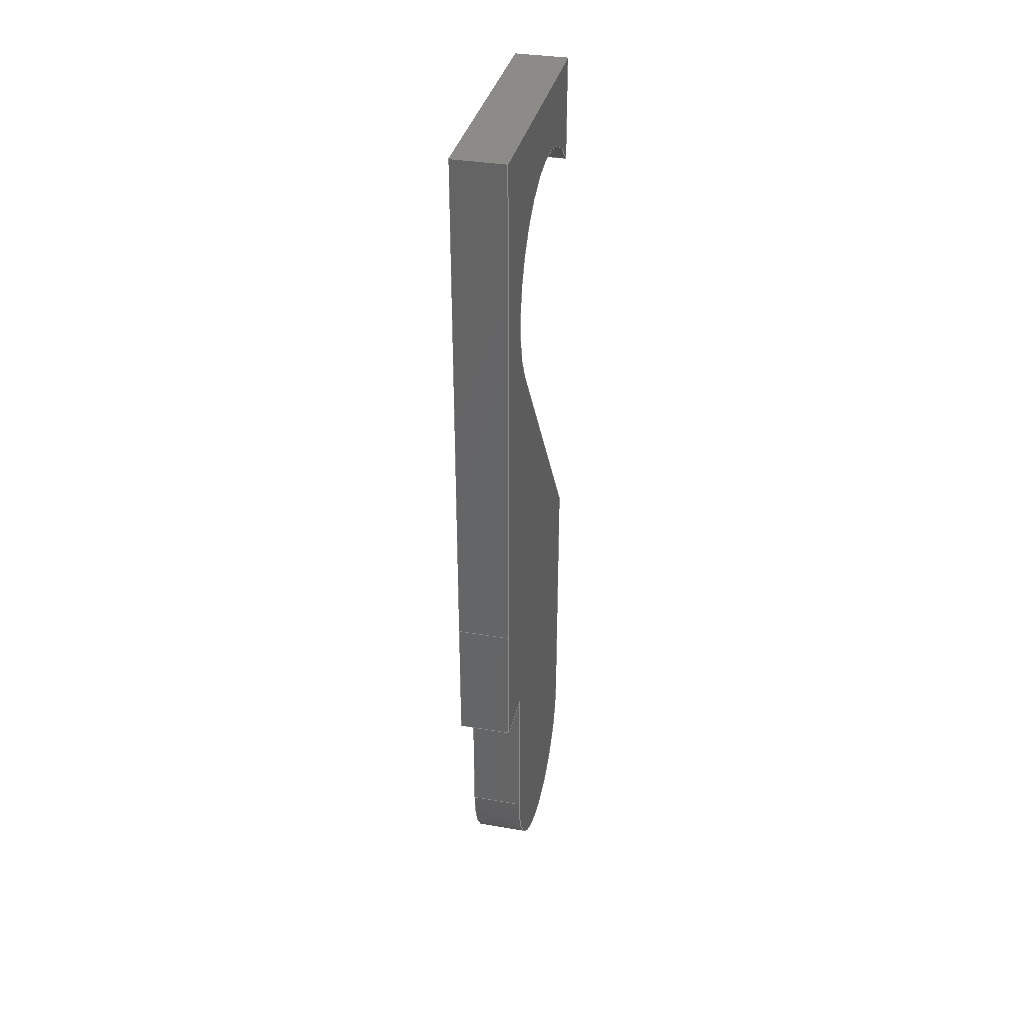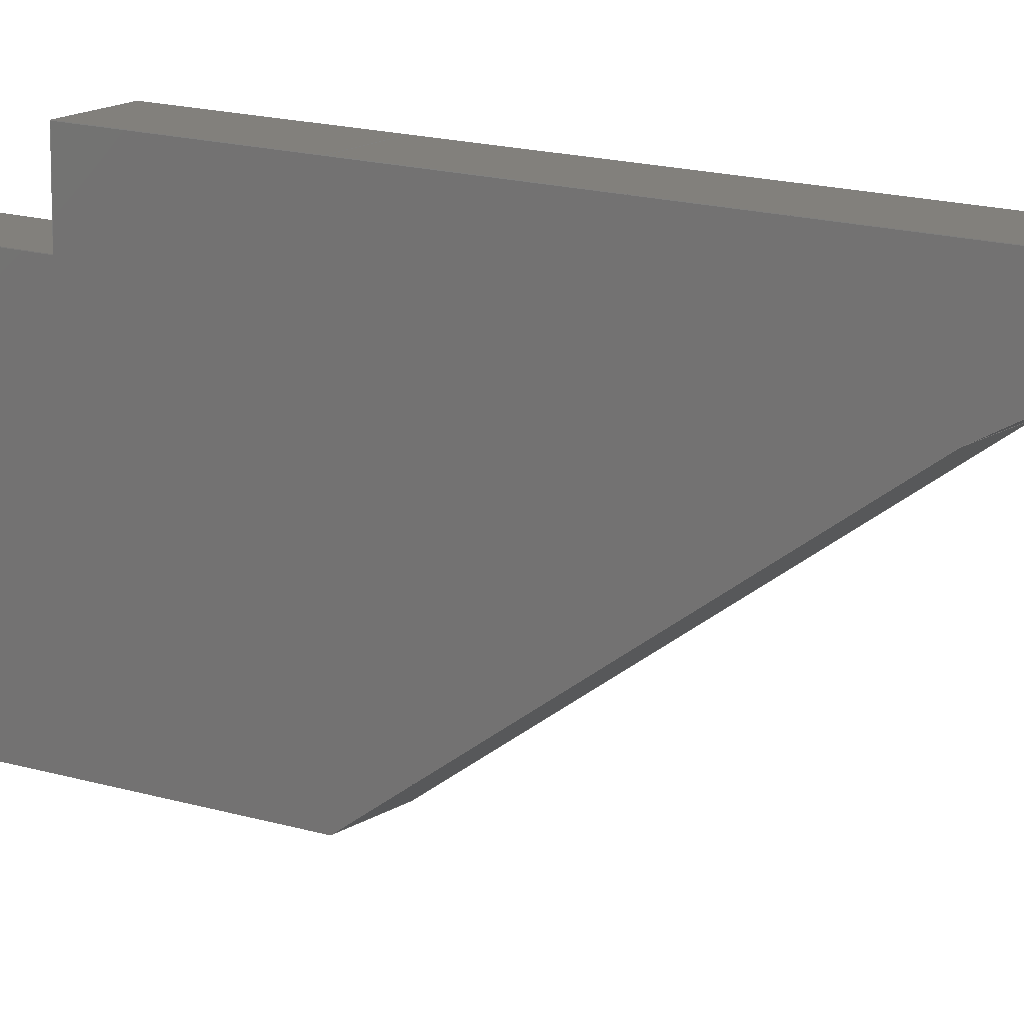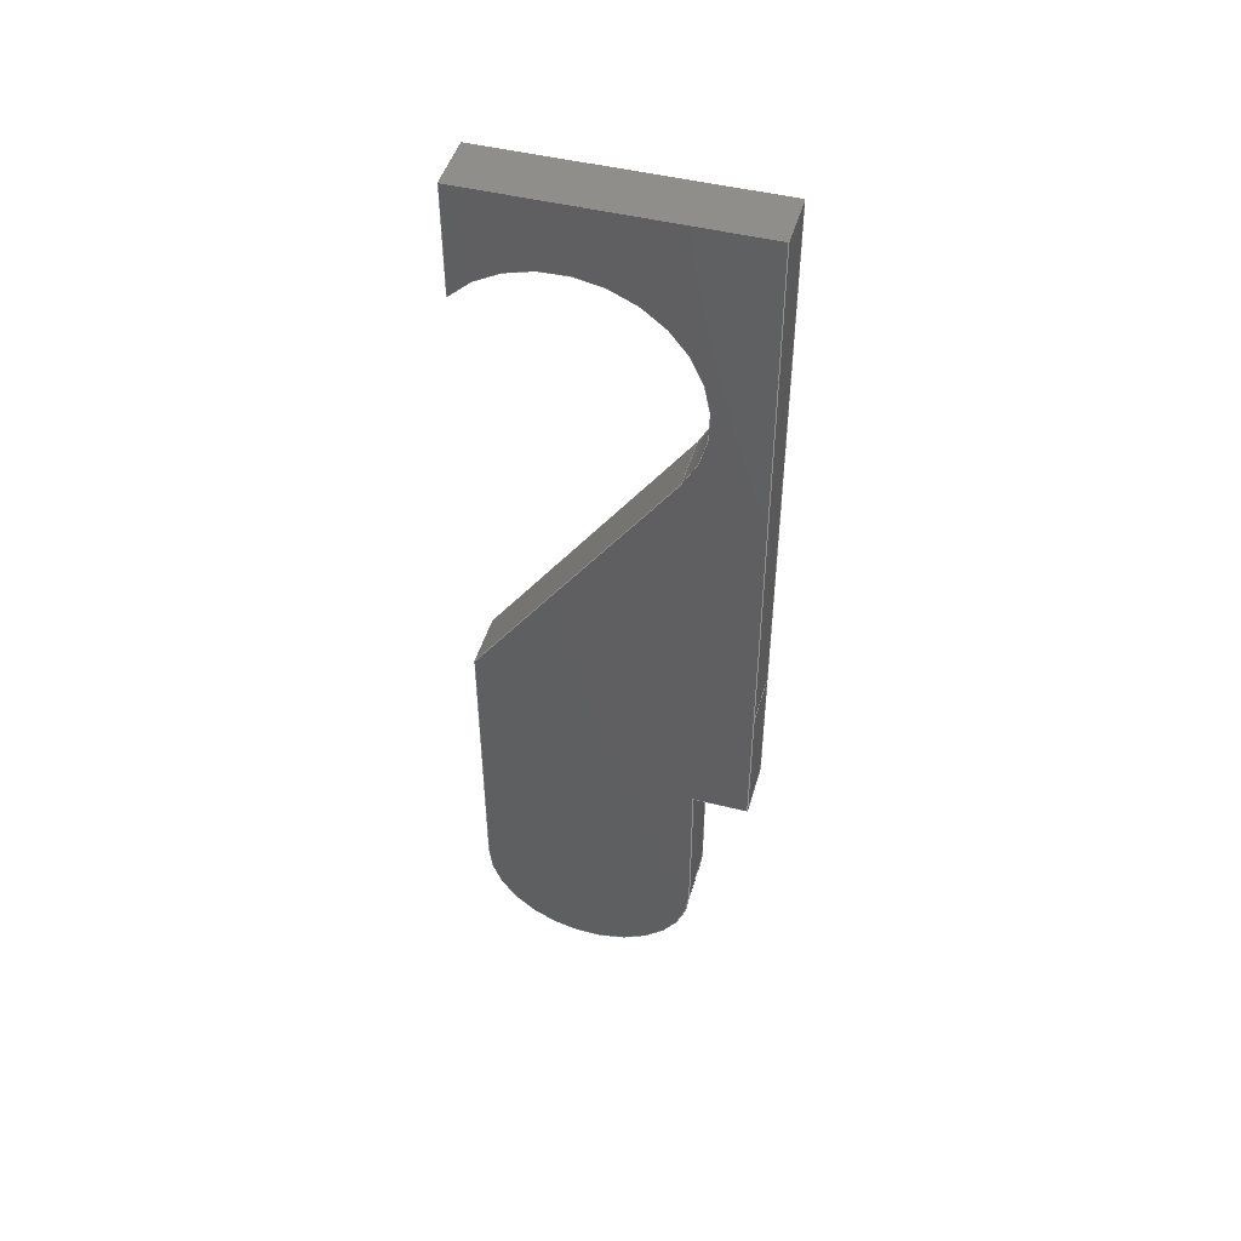
<metadata>
{"format":"step","ext":"step","renderer":"f3d","projection":"perspective","resolution":1024,"background":"white","views":[{"elev":35.0,"azim":-167.2,"up":"+Z"},{"elev":14.4,"azim":-55.0,"up":"+Y"},{"elev":47.1,"azim":105.8,"up":"+Z"}]}
</metadata>
<code>
ISO-10303-21;
DATA;
#1=MECHANICAL_DESIGN_GEOMETRIC_PRESENTATION_REPRESENTATION('',(#4),#376);
#2=SHAPE_REPRESENTATION_RELATIONSHIP('SRR','None',#383,#3);
#3=ADVANCED_BREP_SHAPE_REPRESENTATION('',(#5),#375);
#4=STYLED_ITEM('',(#392),#5);
#5=MANIFOLD_SOLID_BREP('Body1',#220);
#6=CIRCLE('',#237,0.4);
#7=CIRCLE('',#238,0.4);
#8=CIRCLE('',#240,0.4602);
#9=CIRCLE('',#243,0.4602);
#10=CYLINDRICAL_SURFACE('',#236,0.4);
#11=CYLINDRICAL_SURFACE('',#246,0.4602);
#12=FACE_OUTER_BOUND('',#24,.T.);
#13=FACE_OUTER_BOUND('',#25,.T.);
#14=FACE_OUTER_BOUND('',#26,.T.);
#15=FACE_OUTER_BOUND('',#27,.T.);
#16=FACE_OUTER_BOUND('',#28,.T.);
#17=FACE_OUTER_BOUND('',#29,.T.);
#18=FACE_OUTER_BOUND('',#30,.T.);
#19=FACE_OUTER_BOUND('',#31,.T.);
#20=FACE_OUTER_BOUND('',#32,.T.);
#21=FACE_OUTER_BOUND('',#33,.T.);
#22=FACE_OUTER_BOUND('',#34,.T.);
#23=FACE_OUTER_BOUND('',#35,.T.);
#24=EDGE_LOOP('',(#138,#139,#140,#141));
#25=EDGE_LOOP('',(#142,#143,#144,#145));
#26=EDGE_LOOP('',(#146,#147,#148,#149));
#27=EDGE_LOOP('',(#150,#151,#152,#153,#154,#155,#156,#157,#158,#159));
#28=EDGE_LOOP('',(#160,#161,#162,#163));
#29=EDGE_LOOP('',(#164,#165,#166,#167,#168,#169,#170,#171,#172,#173));
#30=EDGE_LOOP('',(#174,#175,#176,#177));
#31=EDGE_LOOP('',(#178,#179,#180,#181));
#32=EDGE_LOOP('',(#182,#183,#184,#185));
#33=EDGE_LOOP('',(#186,#187,#188,#189));
#34=EDGE_LOOP('',(#190,#191,#192,#193));
#35=EDGE_LOOP('',(#194,#195,#196,#197));
#36=LINE('',#314,#62);
#37=LINE('',#316,#63);
#38=LINE('',#318,#64);
#39=LINE('',#319,#65);
#40=LINE('',#322,#66);
#41=LINE('',#324,#67);
#42=LINE('',#325,#68);
#43=LINE('',#330,#69);
#44=LINE('',#334,#70);
#45=LINE('',#336,#71);
#46=LINE('',#338,#72);
#47=LINE('',#340,#73);
#48=LINE('',#344,#74);
#49=LINE('',#345,#75);
#50=LINE('',#348,#76);
#51=LINE('',#349,#77);
#52=LINE('',#352,#78);
#53=LINE('',#354,#79);
#54=LINE('',#358,#80);
#55=LINE('',#360,#81);
#56=LINE('',#361,#82);
#57=LINE('',#363,#83);
#58=LINE('',#365,#84);
#59=LINE('',#367,#85);
#60=LINE('',#369,#86);
#61=LINE('',#371,#87);
#62=VECTOR('',#254,1);
#63=VECTOR('',#255,1);
#64=VECTOR('',#256,1);
#65=VECTOR('',#257,1);
#66=VECTOR('',#260,1);
#67=VECTOR('',#261,1);
#68=VECTOR('',#262,1);
#69=VECTOR('',#267,1);
#70=VECTOR('',#272,1);
#71=VECTOR('',#273,1);
#72=VECTOR('',#274,1);
#73=VECTOR('',#275,1);
#74=VECTOR('',#278,1);
#75=VECTOR('',#279,1);
#76=VECTOR('',#282,1);
#77=VECTOR('',#283,1);
#78=VECTOR('',#286,1);
#79=VECTOR('',#287,1);
#80=VECTOR('',#290,1);
#81=VECTOR('',#291,1);
#82=VECTOR('',#292,1);
#83=VECTOR('',#295,1);
#84=VECTOR('',#298,1);
#85=VECTOR('',#301,1);
#86=VECTOR('',#304,1);
#87=VECTOR('',#307,1);
#88=VERTEX_POINT('',#312);
#89=VERTEX_POINT('',#313);
#90=VERTEX_POINT('',#315);
#91=VERTEX_POINT('',#317);
#92=VERTEX_POINT('',#321);
#93=VERTEX_POINT('',#323);
#94=VERTEX_POINT('',#327);
#95=VERTEX_POINT('',#329);
#96=VERTEX_POINT('',#333);
#97=VERTEX_POINT('',#335);
#98=VERTEX_POINT('',#337);
#99=VERTEX_POINT('',#339);
#100=VERTEX_POINT('',#341);
#101=VERTEX_POINT('',#343);
#102=VERTEX_POINT('',#347);
#103=VERTEX_POINT('',#351);
#104=VERTEX_POINT('',#353);
#105=VERTEX_POINT('',#355);
#106=VERTEX_POINT('',#357);
#107=VERTEX_POINT('',#359);
#108=EDGE_CURVE('',#88,#89,#36,.T.);
#109=EDGE_CURVE('',#88,#90,#37,.T.);
#110=EDGE_CURVE('',#91,#90,#38,.T.);
#111=EDGE_CURVE('',#89,#91,#39,.T.);
#112=EDGE_CURVE('',#92,#88,#40,.T.);
#113=EDGE_CURVE('',#92,#93,#41,.T.);
#114=EDGE_CURVE('',#90,#93,#42,.T.);
#115=EDGE_CURVE('',#94,#92,#6,.T.);
#116=EDGE_CURVE('',#95,#94,#43,.T.);
#117=EDGE_CURVE('',#93,#95,#7,.T.);
#118=EDGE_CURVE('',#89,#96,#44,.T.);
#119=EDGE_CURVE('',#96,#97,#45,.T.);
#120=EDGE_CURVE('',#97,#98,#46,.T.);
#121=EDGE_CURVE('',#98,#99,#47,.T.);
#122=EDGE_CURVE('',#99,#100,#8,.T.);
#123=EDGE_CURVE('',#100,#101,#48,.T.);
#124=EDGE_CURVE('',#101,#94,#49,.T.);
#125=EDGE_CURVE('',#102,#91,#50,.T.);
#126=EDGE_CURVE('',#102,#96,#51,.T.);
#127=EDGE_CURVE('',#95,#103,#52,.T.);
#128=EDGE_CURVE('',#103,#104,#53,.T.);
#129=EDGE_CURVE('',#104,#105,#9,.T.);
#130=EDGE_CURVE('',#105,#106,#54,.T.);
#131=EDGE_CURVE('',#106,#107,#55,.T.);
#132=EDGE_CURVE('',#107,#102,#56,.T.);
#133=EDGE_CURVE('',#103,#101,#57,.T.);
#134=EDGE_CURVE('',#104,#100,#58,.T.);
#135=EDGE_CURVE('',#105,#99,#59,.T.);
#136=EDGE_CURVE('',#106,#98,#60,.T.);
#137=EDGE_CURVE('',#107,#97,#61,.T.);
#138=ORIENTED_EDGE('',*,*,#108,.F.);
#139=ORIENTED_EDGE('',*,*,#109,.T.);
#140=ORIENTED_EDGE('',*,*,#110,.F.);
#141=ORIENTED_EDGE('',*,*,#111,.F.);
#142=ORIENTED_EDGE('',*,*,#112,.F.);
#143=ORIENTED_EDGE('',*,*,#113,.T.);
#144=ORIENTED_EDGE('',*,*,#114,.F.);
#145=ORIENTED_EDGE('',*,*,#109,.F.);
#146=ORIENTED_EDGE('',*,*,#115,.F.);
#147=ORIENTED_EDGE('',*,*,#116,.F.);
#148=ORIENTED_EDGE('',*,*,#117,.F.);
#149=ORIENTED_EDGE('',*,*,#113,.F.);
#150=ORIENTED_EDGE('',*,*,#115,.T.);
#151=ORIENTED_EDGE('',*,*,#112,.T.);
#152=ORIENTED_EDGE('',*,*,#108,.T.);
#153=ORIENTED_EDGE('',*,*,#118,.T.);
#154=ORIENTED_EDGE('',*,*,#119,.T.);
#155=ORIENTED_EDGE('',*,*,#120,.T.);
#156=ORIENTED_EDGE('',*,*,#121,.T.);
#157=ORIENTED_EDGE('',*,*,#122,.T.);
#158=ORIENTED_EDGE('',*,*,#123,.T.);
#159=ORIENTED_EDGE('',*,*,#124,.T.);
#160=ORIENTED_EDGE('',*,*,#111,.T.);
#161=ORIENTED_EDGE('',*,*,#125,.F.);
#162=ORIENTED_EDGE('',*,*,#126,.T.);
#163=ORIENTED_EDGE('',*,*,#118,.F.);
#164=ORIENTED_EDGE('',*,*,#117,.T.);
#165=ORIENTED_EDGE('',*,*,#127,.T.);
#166=ORIENTED_EDGE('',*,*,#128,.T.);
#167=ORIENTED_EDGE('',*,*,#129,.T.);
#168=ORIENTED_EDGE('',*,*,#130,.T.);
#169=ORIENTED_EDGE('',*,*,#131,.T.);
#170=ORIENTED_EDGE('',*,*,#132,.T.);
#171=ORIENTED_EDGE('',*,*,#125,.T.);
#172=ORIENTED_EDGE('',*,*,#110,.T.);
#173=ORIENTED_EDGE('',*,*,#114,.T.);
#174=ORIENTED_EDGE('',*,*,#116,.T.);
#175=ORIENTED_EDGE('',*,*,#124,.F.);
#176=ORIENTED_EDGE('',*,*,#133,.F.);
#177=ORIENTED_EDGE('',*,*,#127,.F.);
#178=ORIENTED_EDGE('',*,*,#133,.T.);
#179=ORIENTED_EDGE('',*,*,#123,.F.);
#180=ORIENTED_EDGE('',*,*,#134,.F.);
#181=ORIENTED_EDGE('',*,*,#128,.F.);
#182=ORIENTED_EDGE('',*,*,#134,.T.);
#183=ORIENTED_EDGE('',*,*,#122,.F.);
#184=ORIENTED_EDGE('',*,*,#135,.F.);
#185=ORIENTED_EDGE('',*,*,#129,.F.);
#186=ORIENTED_EDGE('',*,*,#135,.T.);
#187=ORIENTED_EDGE('',*,*,#121,.F.);
#188=ORIENTED_EDGE('',*,*,#136,.F.);
#189=ORIENTED_EDGE('',*,*,#130,.F.);
#190=ORIENTED_EDGE('',*,*,#136,.T.);
#191=ORIENTED_EDGE('',*,*,#120,.F.);
#192=ORIENTED_EDGE('',*,*,#137,.F.);
#193=ORIENTED_EDGE('',*,*,#131,.F.);
#194=ORIENTED_EDGE('',*,*,#137,.T.);
#195=ORIENTED_EDGE('',*,*,#119,.F.);
#196=ORIENTED_EDGE('',*,*,#126,.F.);
#197=ORIENTED_EDGE('',*,*,#132,.F.);
#198=PLANE('',#234);
#199=PLANE('',#235);
#200=PLANE('',#239);
#201=PLANE('',#241);
#202=PLANE('',#242);
#203=PLANE('',#244);
#204=PLANE('',#245);
#205=PLANE('',#247);
#206=PLANE('',#248);
#207=PLANE('',#249);
#208=ADVANCED_FACE('',(#12),#198,.F.);
#209=ADVANCED_FACE('',(#13),#199,.F.);
#210=ADVANCED_FACE('',(#14),#10,.T.);
#211=ADVANCED_FACE('',(#15),#200,.T.);
#212=ADVANCED_FACE('',(#16),#201,.T.);
#213=ADVANCED_FACE('',(#17),#202,.F.);
#214=ADVANCED_FACE('',(#18),#203,.T.);
#215=ADVANCED_FACE('',(#19),#204,.T.);
#216=ADVANCED_FACE('',(#20),#11,.F.);
#217=ADVANCED_FACE('',(#21),#205,.T.);
#218=ADVANCED_FACE('',(#22),#206,.T.);
#219=ADVANCED_FACE('',(#23),#207,.T.);
#220=CLOSED_SHELL('',(#208,#209,#210,#211,#212,#213,#214,#215,#216,#217,
#218,#219));
#221=DERIVED_UNIT_ELEMENT(#223,1);
#222=DERIVED_UNIT_ELEMENT(#378,3);
#223=(
MASS_UNIT()
NAMED_UNIT(*)
SI_UNIT(.KILO.,.GRAM.)
);
#224=DERIVED_UNIT((#221,#222));
#225=MEASURE_REPRESENTATION_ITEM('density measure',
POSITIVE_RATIO_MEASURE(7850),#224);
#226=PROPERTY_DEFINITION_REPRESENTATION(#231,#228);
#227=PROPERTY_DEFINITION_REPRESENTATION(#232,#229);
#228=REPRESENTATION('material name',(#230),#375);
#229=REPRESENTATION('density',(#225),#375);
#230=DESCRIPTIVE_REPRESENTATION_ITEM('Steel','Steel');
#231=PROPERTY_DEFINITION('material property','material name',#385);
#232=PROPERTY_DEFINITION('material property','density of part',#385);
#233=AXIS2_PLACEMENT_3D('placement',#310,#250,#251);
#234=AXIS2_PLACEMENT_3D('',#311,#252,#253);
#235=AXIS2_PLACEMENT_3D('',#320,#258,#259);
#236=AXIS2_PLACEMENT_3D('',#326,#263,#264);
#237=AXIS2_PLACEMENT_3D('',#328,#265,#266);
#238=AXIS2_PLACEMENT_3D('',#331,#268,#269);
#239=AXIS2_PLACEMENT_3D('',#332,#270,#271);
#240=AXIS2_PLACEMENT_3D('',#342,#276,#277);
#241=AXIS2_PLACEMENT_3D('',#346,#280,#281);
#242=AXIS2_PLACEMENT_3D('',#350,#284,#285);
#243=AXIS2_PLACEMENT_3D('',#356,#288,#289);
#244=AXIS2_PLACEMENT_3D('',#362,#293,#294);
#245=AXIS2_PLACEMENT_3D('',#364,#296,#297);
#246=AXIS2_PLACEMENT_3D('',#366,#299,#300);
#247=AXIS2_PLACEMENT_3D('',#368,#302,#303);
#248=AXIS2_PLACEMENT_3D('',#370,#305,#306);
#249=AXIS2_PLACEMENT_3D('',#372,#308,#309);
#250=DIRECTION('axis',(0,0,1));
#251=DIRECTION('refdir',(1,0,0));
#252=DIRECTION('center_axis',(0,0,1));
#253=DIRECTION('ref_axis',(0,1,0));
#254=DIRECTION('',(0,1,0));
#255=DIRECTION('',(-1,0,0));
#256=DIRECTION('',(0,-1,0));
#257=DIRECTION('',(-1,0,0));
#258=DIRECTION('center_axis',(0,-1,0));
#259=DIRECTION('ref_axis',(0,0,1));
#260=DIRECTION('',(0,0,1));
#261=DIRECTION('',(-1,0,0));
#262=DIRECTION('',(0,0,-1));
#263=DIRECTION('center_axis',(-1,0,0));
#264=DIRECTION('ref_axis',(0,-1,0));
#265=DIRECTION('center_axis',(1,0,0));
#266=DIRECTION('ref_axis',(0,-1,0));
#267=DIRECTION('',(1,0,0));
#268=DIRECTION('center_axis',(-1,0,0));
#269=DIRECTION('ref_axis',(0,-1,0));
#270=DIRECTION('center_axis',(1,0,0));
#271=DIRECTION('ref_axis',(0,0,-1));
#272=DIRECTION('',(0,0,1));
#273=DIRECTION('',(0,9.934e-09,1));
#274=DIRECTION('',(0,-1,-4.441e-16));
#275=DIRECTION('',(0,2.847e-16,-1));
#276=DIRECTION('center_axis',(-1,0,0));
#277=DIRECTION('ref_axis',(0,0.8192,-0.5736));
#278=DIRECTION('',(0,-0.5736,-0.8192));
#279=DIRECTION('',(0,2.847e-16,-1));
#280=DIRECTION('center_axis',(0,1,0));
#281=DIRECTION('ref_axis',(0,0,1));
#282=DIRECTION('',(0,0,-1));
#283=DIRECTION('',(1,0,0));
#284=DIRECTION('center_axis',(1,0,0));
#285=DIRECTION('ref_axis',(0,0,-1));
#286=DIRECTION('',(0,-2.847e-16,1));
#287=DIRECTION('',(0,0.5736,0.8192));
#288=DIRECTION('center_axis',(1,0,0));
#289=DIRECTION('ref_axis',(0,0.8192,-0.5736));
#290=DIRECTION('',(0,-2.847e-16,1));
#291=DIRECTION('',(0,1,4.441e-16));
#292=DIRECTION('',(0,-9.934e-09,-1));
#293=DIRECTION('center_axis',(0,-1,-2.847e-16));
#294=DIRECTION('ref_axis',(0,2.847e-16,-1));
#295=DIRECTION('',(1,0,0));
#296=DIRECTION('center_axis',(0,-0.8192,0.5736));
#297=DIRECTION('ref_axis',(0,-0.5736,-0.8192));
#298=DIRECTION('',(1,0,0));
#299=DIRECTION('center_axis',(1,0,0));
#300=DIRECTION('ref_axis',(0,0.8192,-0.5736));
#301=DIRECTION('',(1,0,0));
#302=DIRECTION('center_axis',(0,-1,-2.847e-16));
#303=DIRECTION('ref_axis',(0,2.847e-16,-1));
#304=DIRECTION('',(1,0,0));
#305=DIRECTION('center_axis',(0,-4.441e-16,1));
#306=DIRECTION('ref_axis',(0,-1,-4.441e-16));
#307=DIRECTION('',(1,0,0));
#308=DIRECTION('center_axis',(0,1,-9.934e-09));
#309=DIRECTION('ref_axis',(0,9.934e-09,1));
#310=CARTESIAN_POINT('',(0,0,0));
#311=CARTESIAN_POINT('Origin',(0.1,0.8,1));
#312=CARTESIAN_POINT('',(0.1,0.8,1));
#313=CARTESIAN_POINT('',(0.1,1,1));
#314=CARTESIAN_POINT('',(0.1,0.65,1));
#315=CARTESIAN_POINT('',(-0.1,0.8,1));
#316=CARTESIAN_POINT('',(0.1,0.8,1));
#317=CARTESIAN_POINT('',(-0.1,1,1));
#318=CARTESIAN_POINT('',(-0.1,0.65,1));
#319=CARTESIAN_POINT('',(0.05,1,1));
#320=CARTESIAN_POINT('Origin',(0.1,0.8,0.4));
#321=CARTESIAN_POINT('',(0.1,0.8,0.4));
#322=CARTESIAN_POINT('',(0.1,0.8,1.075));
#323=CARTESIAN_POINT('',(-0.1,0.8,0.4));
#324=CARTESIAN_POINT('',(0.1,0.8,0.4));
#325=CARTESIAN_POINT('',(-0.1,0.8,1.075));
#326=CARTESIAN_POINT('Origin',(0.1,0.4,0.4));
#327=CARTESIAN_POINT('',(0.1,0,0.4));
#328=CARTESIAN_POINT('Origin',(0.1,0.4,0.4));
#329=CARTESIAN_POINT('',(-0.1,0,0.4));
#330=CARTESIAN_POINT('',(0.1,-5.551e-17,0.4));
#331=CARTESIAN_POINT('Origin',(-0.1,0.4,0.4));
#332=CARTESIAN_POINT('Origin',(0.1,0.5,1.75));
#333=CARTESIAN_POINT('',(0.1,1,1.5));
#334=CARTESIAN_POINT('',(0.1,1,0));
#335=CARTESIAN_POINT('',(0.1,1,3.5));
#336=CARTESIAN_POINT('',(0.1,1,3.5));
#337=CARTESIAN_POINT('',(0.1,-9.964e-16,3.5));
#338=CARTESIAN_POINT('',(0.1,-9.964e-16,3.5));
#339=CARTESIAN_POINT('',(0.1,-1.128e-15,3.1));
#340=CARTESIAN_POINT('',(0.1,0,0));
#341=CARTESIAN_POINT('',(0.1,0.7228,2.532));
#342=CARTESIAN_POINT('Origin',(0.1,0.3458,2.796));
#343=CARTESIAN_POINT('',(0.1,-4.441e-16,1.5));
#344=CARTESIAN_POINT('',(0.1,-4.441e-16,1.5));
#345=CARTESIAN_POINT('',(0.1,0,0));
#346=CARTESIAN_POINT('Origin',(0,1,0));
#347=CARTESIAN_POINT('',(-0.1,1,1.5));
#348=CARTESIAN_POINT('',(-0.1,1,0));
#349=CARTESIAN_POINT('',(0,1,1.5));
#350=CARTESIAN_POINT('Origin',(-0.1,0.5,1.75));
#351=CARTESIAN_POINT('',(-0.1,-4.441e-16,1.5));
#352=CARTESIAN_POINT('',(-0.1,0,0));
#353=CARTESIAN_POINT('',(-0.1,0.7228,2.532));
#354=CARTESIAN_POINT('',(-0.1,-4.441e-16,1.5));
#355=CARTESIAN_POINT('',(-0.1,-1.128e-15,3.1));
#356=CARTESIAN_POINT('Origin',(-0.1,0.3458,2.796));
#357=CARTESIAN_POINT('',(-0.1,-9.964e-16,3.5));
#358=CARTESIAN_POINT('',(-0.1,0,0));
#359=CARTESIAN_POINT('',(-0.1,1,3.5));
#360=CARTESIAN_POINT('',(-0.1,-9.964e-16,3.5));
#361=CARTESIAN_POINT('',(-0.1,1,3.5));
#362=CARTESIAN_POINT('Origin',(0,-4.27e-16,1.5));
#363=CARTESIAN_POINT('',(0,-4.441e-16,1.5));
#364=CARTESIAN_POINT('Origin',(0,0.7228,2.532));
#365=CARTESIAN_POINT('',(0,0.7228,2.532));
#366=CARTESIAN_POINT('Origin',(0,0.3458,2.796));
#367=CARTESIAN_POINT('',(0,-1.128e-15,3.1));
#368=CARTESIAN_POINT('Origin',(0,-9.964e-16,3.5));
#369=CARTESIAN_POINT('',(0,-9.964e-16,3.5));
#370=CARTESIAN_POINT('Origin',(0,1,3.5));
#371=CARTESIAN_POINT('',(0,1,3.5));
#372=CARTESIAN_POINT('Origin',(0,1,1.5));
#373=UNCERTAINTY_MEASURE_WITH_UNIT(LENGTH_MEASURE(0.001),#377,
'DISTANCE_ACCURACY_VALUE',
'Maximum model space distance between geometric entities at asserted c
onnectivities');
#374=UNCERTAINTY_MEASURE_WITH_UNIT(LENGTH_MEASURE(0.001),#377,
'DISTANCE_ACCURACY_VALUE',
'Maximum model space distance between geometric entities at asserted c
onnectivities');
#375=(
GEOMETRIC_REPRESENTATION_CONTEXT(3)
GLOBAL_UNCERTAINTY_ASSIGNED_CONTEXT((#373))
GLOBAL_UNIT_ASSIGNED_CONTEXT((#377,#379,#380))
REPRESENTATION_CONTEXT('','3D')
);
#376=(
GEOMETRIC_REPRESENTATION_CONTEXT(3)
GLOBAL_UNCERTAINTY_ASSIGNED_CONTEXT((#374))
GLOBAL_UNIT_ASSIGNED_CONTEXT((#377,#379,#380))
REPRESENTATION_CONTEXT('','3D')
);
#377=(
LENGTH_UNIT()
NAMED_UNIT(*)
SI_UNIT(.CENTI.,.METRE.)
);
#378=(
LENGTH_UNIT()
NAMED_UNIT(*)
SI_UNIT($,.METRE.)
);
#379=(
NAMED_UNIT(*)
PLANE_ANGLE_UNIT()
SI_UNIT($,.RADIAN.)
);
#380=(
NAMED_UNIT(*)
SI_UNIT($,.STERADIAN.)
SOLID_ANGLE_UNIT()
);
#381=SHAPE_DEFINITION_REPRESENTATION(#382,#383);
#382=PRODUCT_DEFINITION_SHAPE('',$,#385);
#383=SHAPE_REPRESENTATION('',(#233),#375);
#384=PRODUCT_DEFINITION_CONTEXT('part definition',#389,'design');
#385=PRODUCT_DEFINITION('Bottle_opener','Bottle_opener',#386,#384);
#386=PRODUCT_DEFINITION_FORMATION('',$,#391);
#387=PRODUCT_RELATED_PRODUCT_CATEGORY('Bottle_opener','Bottle_opener',(#391));
#388=APPLICATION_PROTOCOL_DEFINITION('international standard',
'automotive_design',2009,#389);
#389=APPLICATION_CONTEXT(
'Core Data for Automotive Mechanical Design Process');
#390=PRODUCT_CONTEXT('part definition',#389,'mechanical');
#391=PRODUCT('Bottle_opener','Bottle_opener',$,(#390));
#392=PRESENTATION_STYLE_ASSIGNMENT((#393));
#393=SURFACE_STYLE_USAGE(.BOTH.,#394);
#394=SURFACE_SIDE_STYLE('',(#395));
#395=SURFACE_STYLE_FILL_AREA(#396);
#396=FILL_AREA_STYLE('Stainless Steel - Polished',(#397));
#397=FILL_AREA_STYLE_COLOUR('Stainless Steel - Polished',#398);
#398=COLOUR_RGB('Stainless Steel - Polished',0.4784,0.4627,
0.4627);
ENDSEC;
END-ISO-10303-21;

</code>
